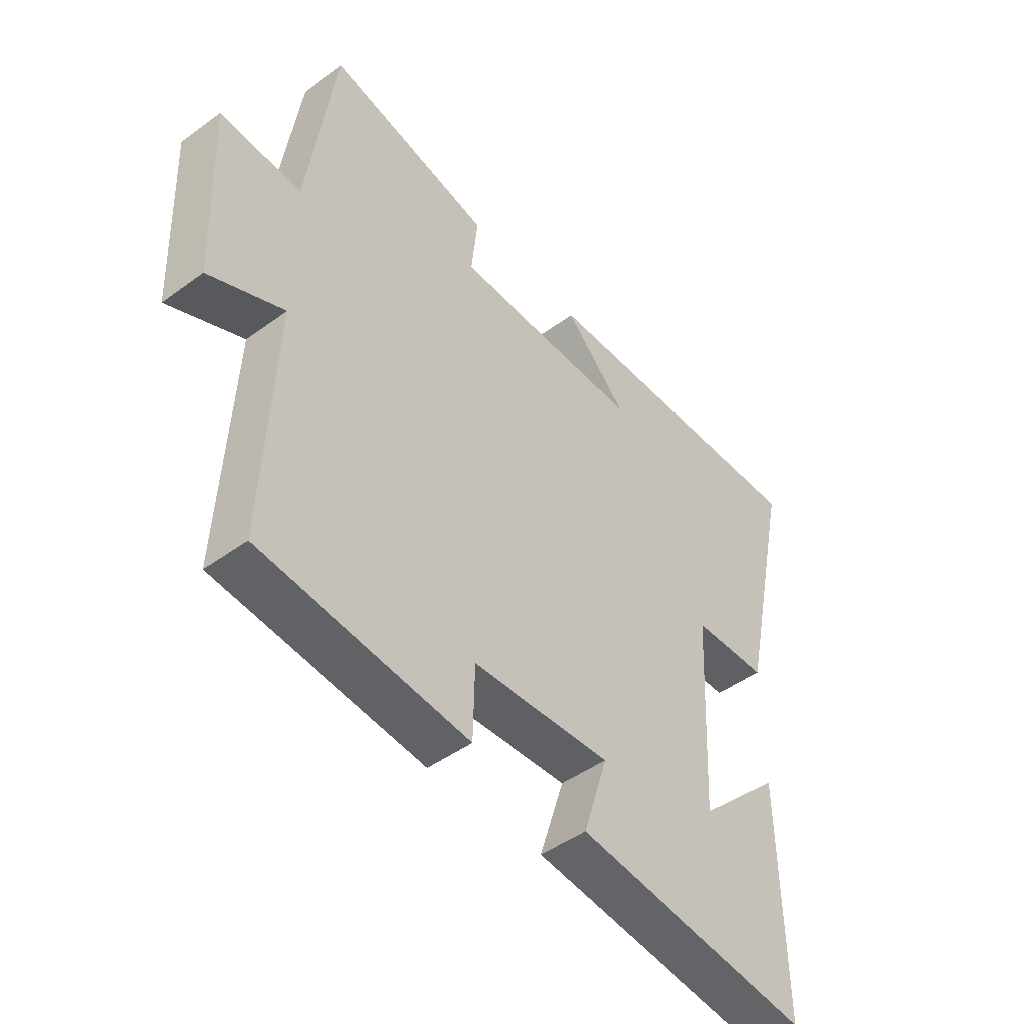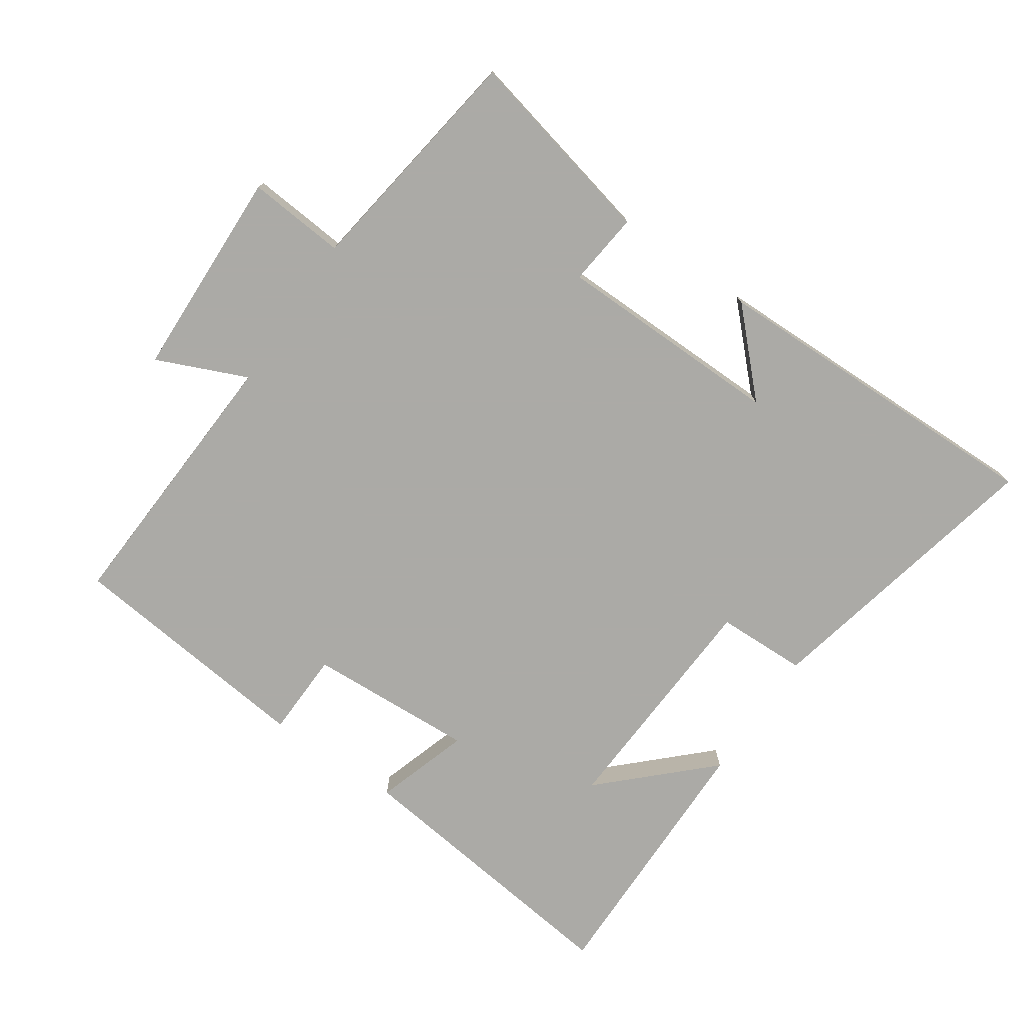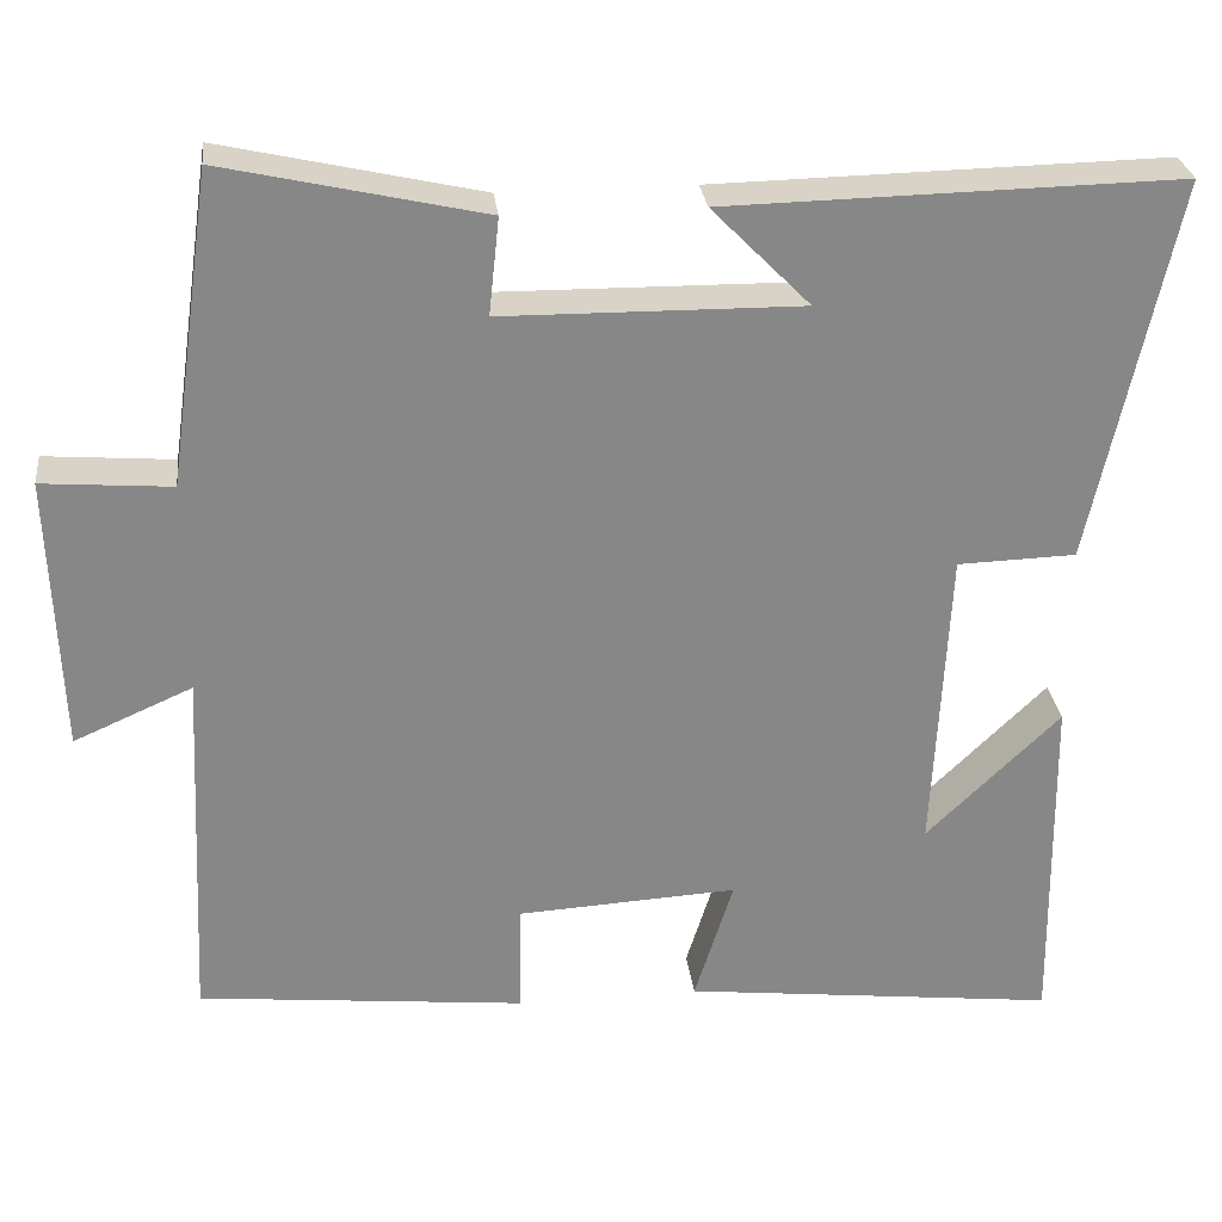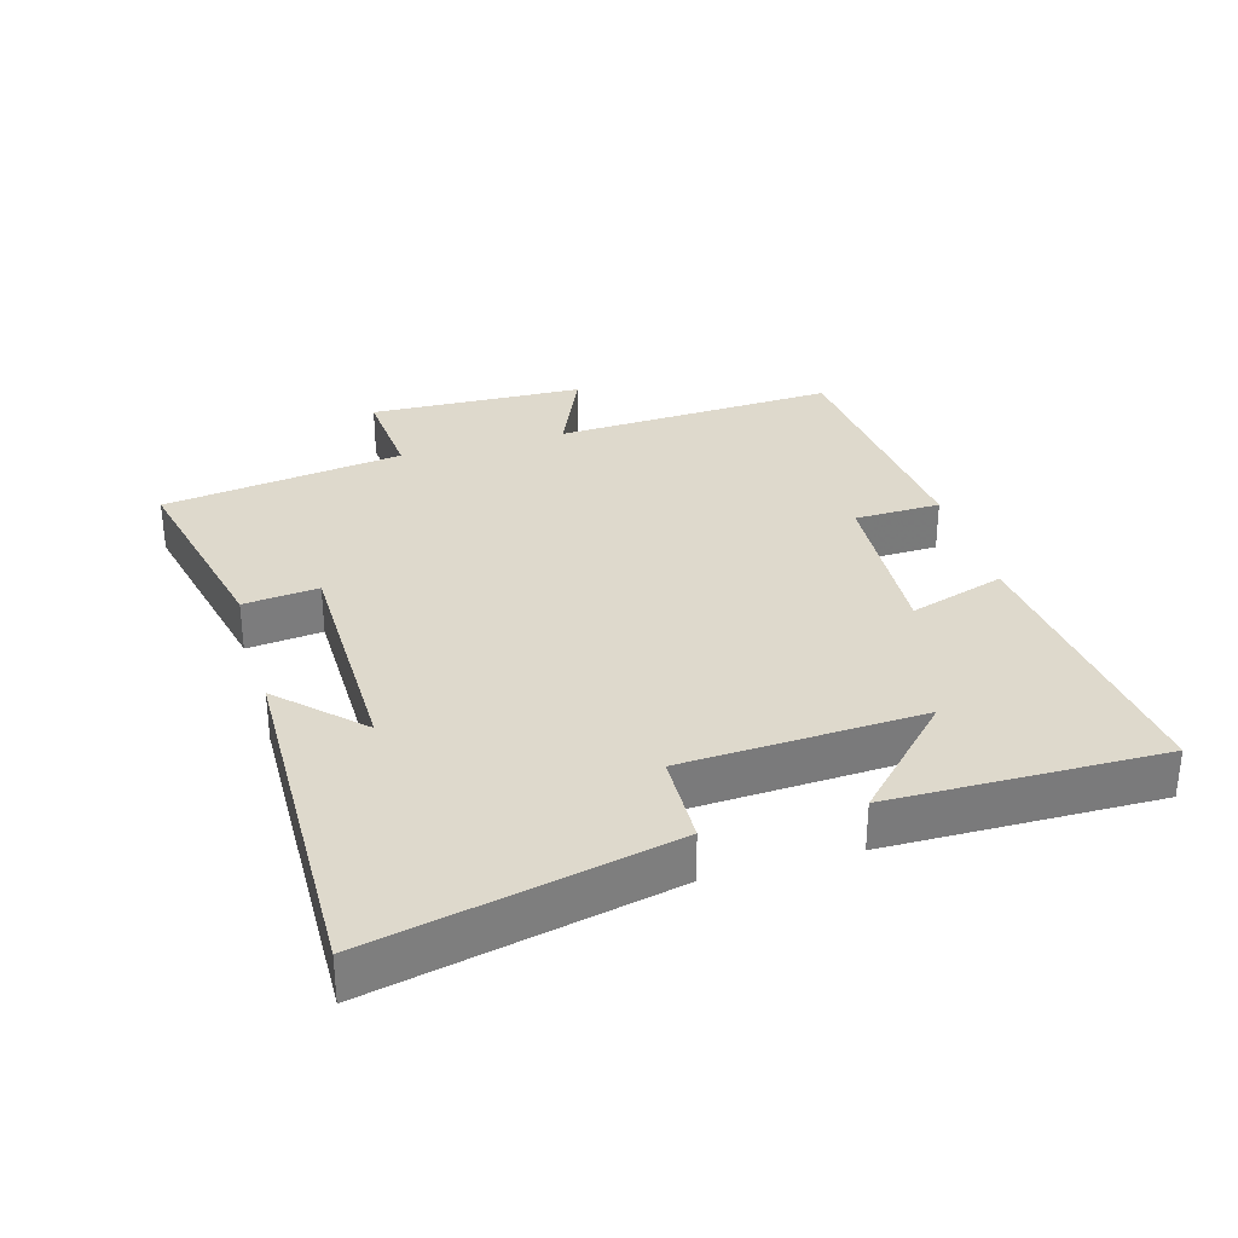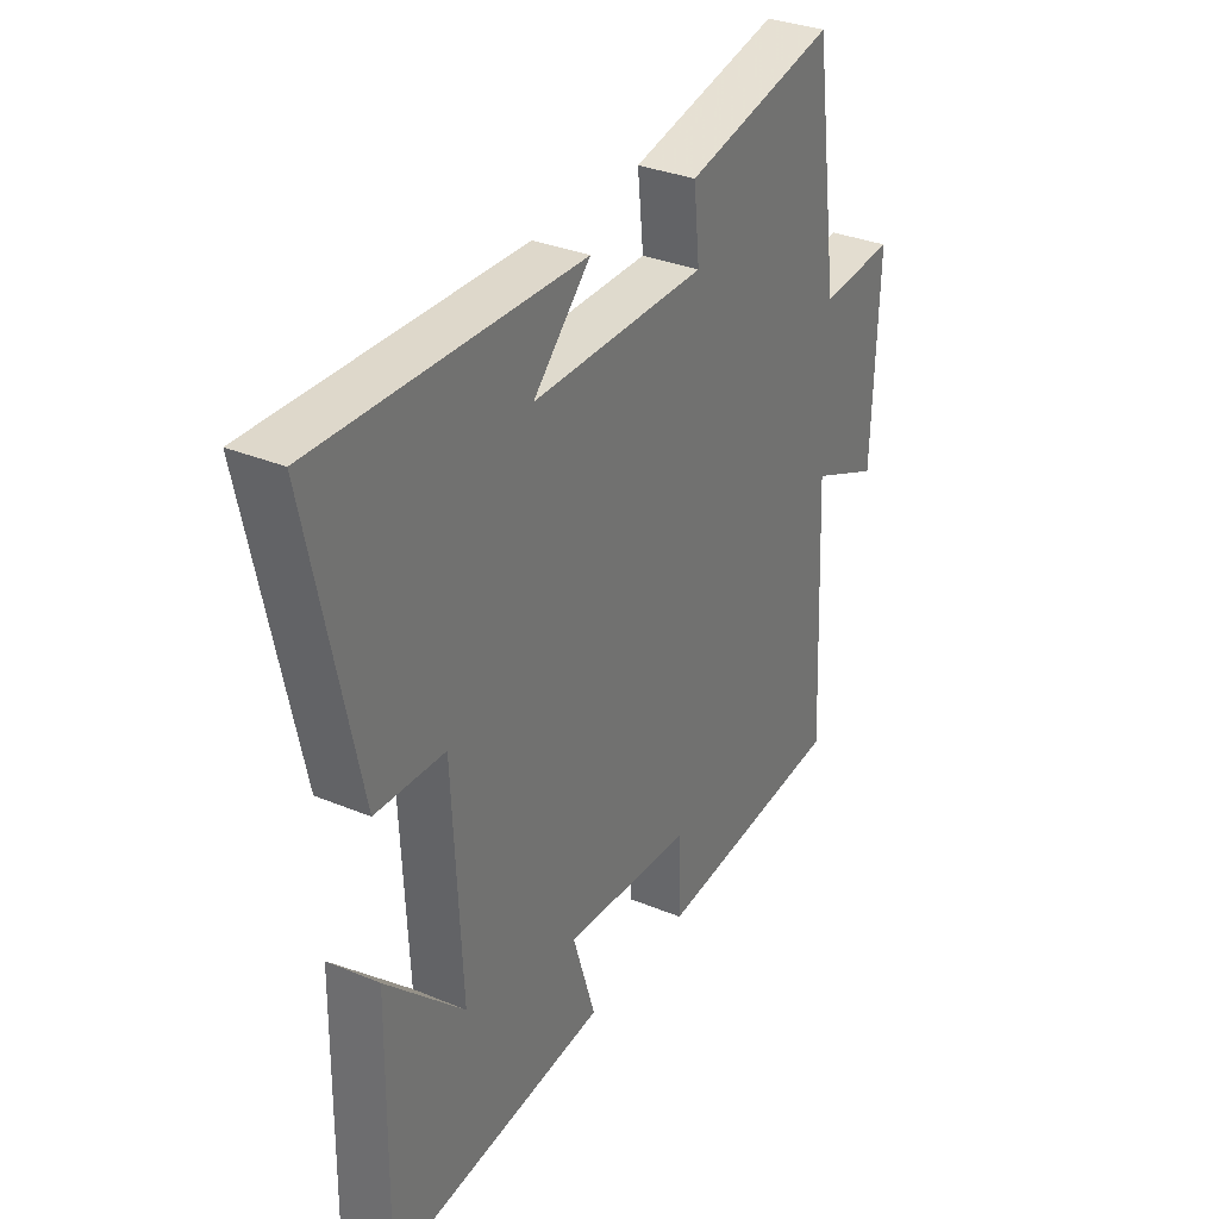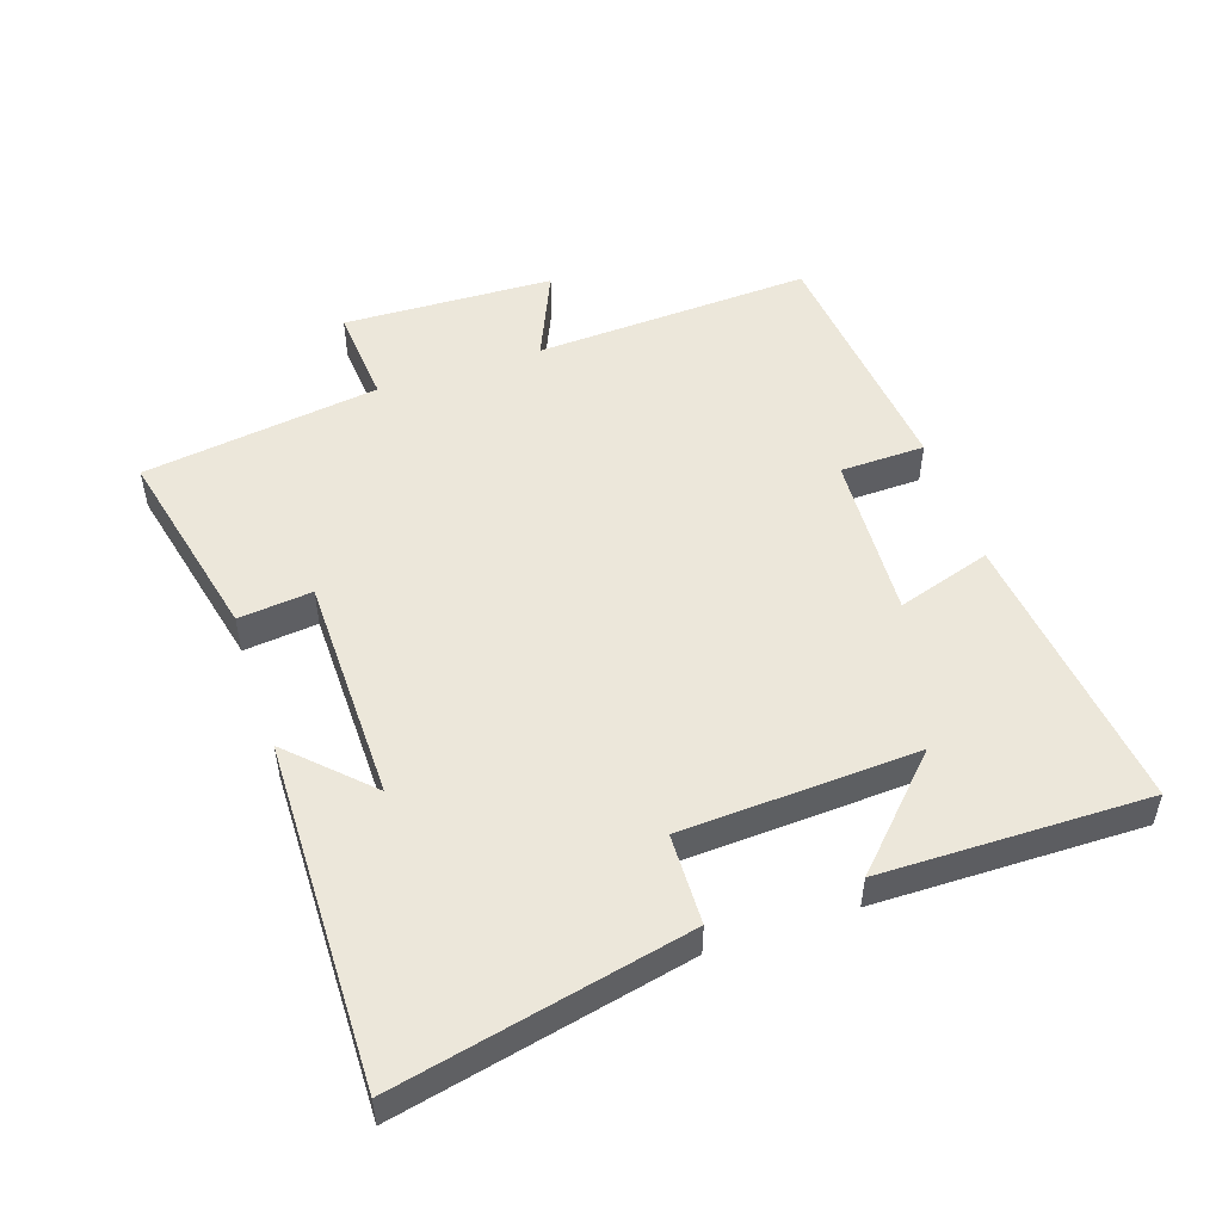
<metadata>
{"format":"obj","ext":"obj","renderer":"f3d","projection":"perspective","resolution":1024,"background":"white","views":[{"elev":-46.6,"azim":-50.2,"up":"+Z"},{"elev":-75.9,"azim":-34.6,"up":"+Y"},{"elev":28.0,"azim":-6.7,"up":"+Z"},{"elev":32.1,"azim":73.9,"up":"+Y"},{"elev":32.4,"azim":120.2,"up":"+Z"},{"elev":51.3,"azim":71.4,"up":"+Y"}]}
</metadata>
<code>
v -0.449 0.07 0.568
v -0.148 0.07 0.5
v -0.16 0.07 0.388
v 0.186 0.07 0.384
v 0.072 0.07 0.5
v 0.596 0.07 0.51
v 0.5 0.07 0.067
v 0.363 0.07 0.063
v 0.345 0.07 -0.295
v 0.5 0.07 -0.145
v 0.505 0.07 -0.55
v 0.071 0.07 -0.5
v 0.116 0.07 -0.357
v -0.138 0.07 -0.371
v -0.141 0.07 -0.5
v -0.52 0.07 -0.461
v -0.5 0.07 -0.04
v -0.637 0.07 -0.1
v -0.649 0.07 0.22
v -0.5 0.07 0.208
v -0.449 0 0.568
v -0.148 0 0.5
v -0.16 0 0.388
v 0.186 0 0.384
v 0.072 0 0.5
v 0.596 0 0.51
v 0.5 0 0.067
v 0.363 0 0.063
v 0.345 0 -0.295
v 0.5 0 -0.145
v 0.505 0 -0.55
v 0.071 0 -0.5
v 0.116 0 -0.357
v -0.138 0 -0.371
v -0.141 0 -0.5
v -0.52 0 -0.461
v -0.5 0 -0.04
v -0.637 0 -0.1
v -0.649 0 0.22
v -0.5 0 0.208
f 17 18 19 20
f 17 20 1 2
f 14 15 16 17
f 13 14 17
f 11 12 13
f 9 10 11
f 9 11 13 17
f 6 7 8
f 4 5 6
f 4 6 8
f 3 4 8 9
f 17 2 3
f 3 9 17
f 40 39 38 37
f 22 21 40 37
f 37 36 35 34
f 37 34 33
f 33 32 31
f 31 30 29
f 37 33 31 29
f 28 27 26
f 26 25 24
f 28 26 24
f 29 28 24 23
f 23 22 37
f 37 29 23
f 1 21 22 2
f 2 22 23 3
f 3 23 24 4
f 4 24 25 5
f 5 25 26 6
f 6 26 27 7
f 7 27 28 8
f 8 28 29 9
f 9 29 30 10
f 10 30 31 11
f 11 31 32 12
f 12 32 33 13
f 13 33 34 14
f 14 34 35 15
f 15 35 36 16
f 16 36 37 17
f 17 37 38 18
f 18 38 39 19
f 19 39 40 20
f 20 40 21 1

</code>
